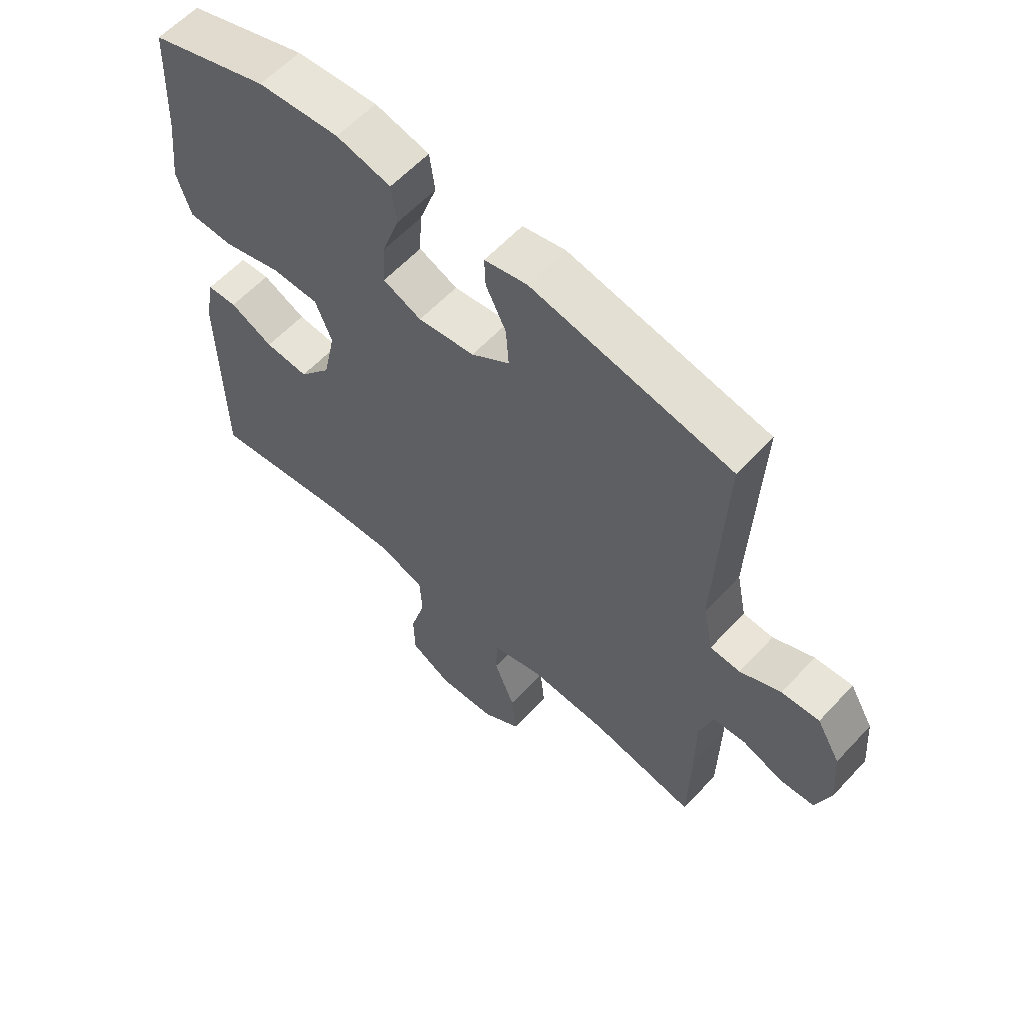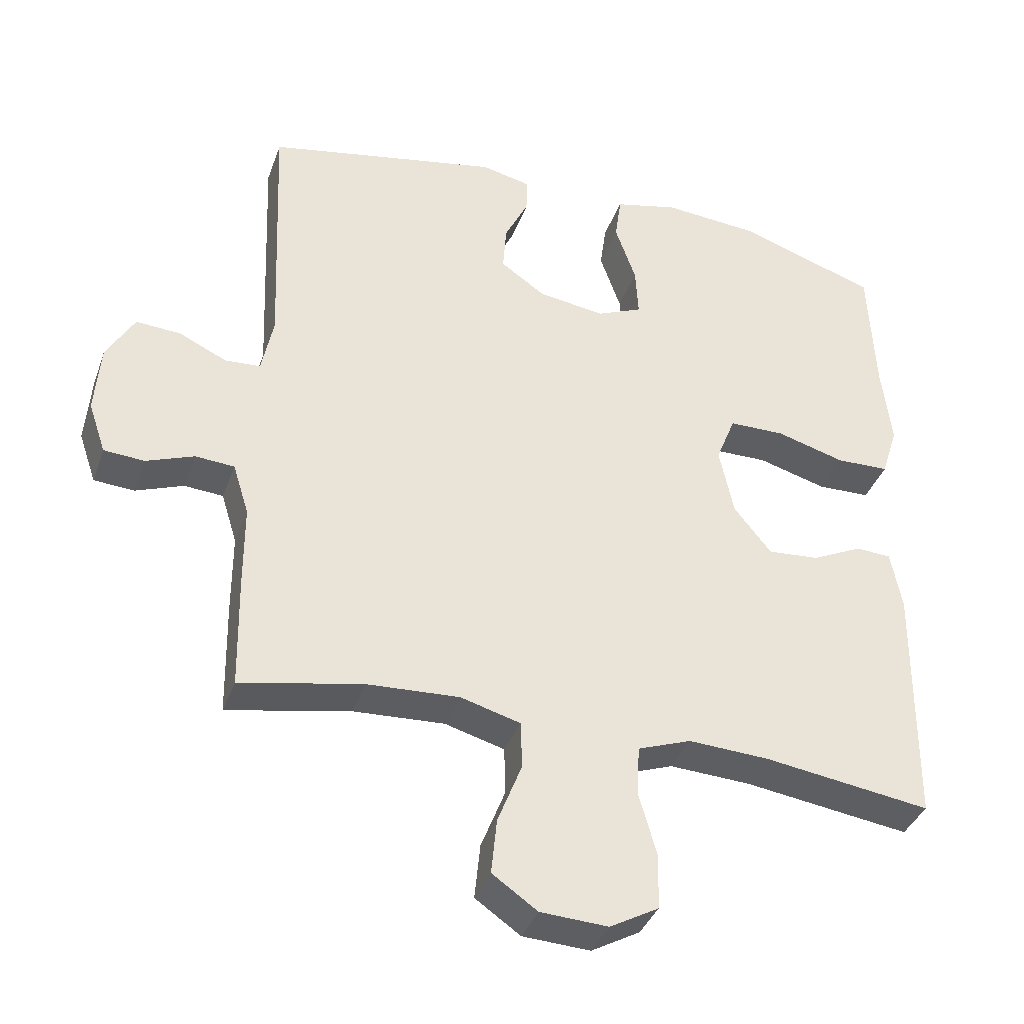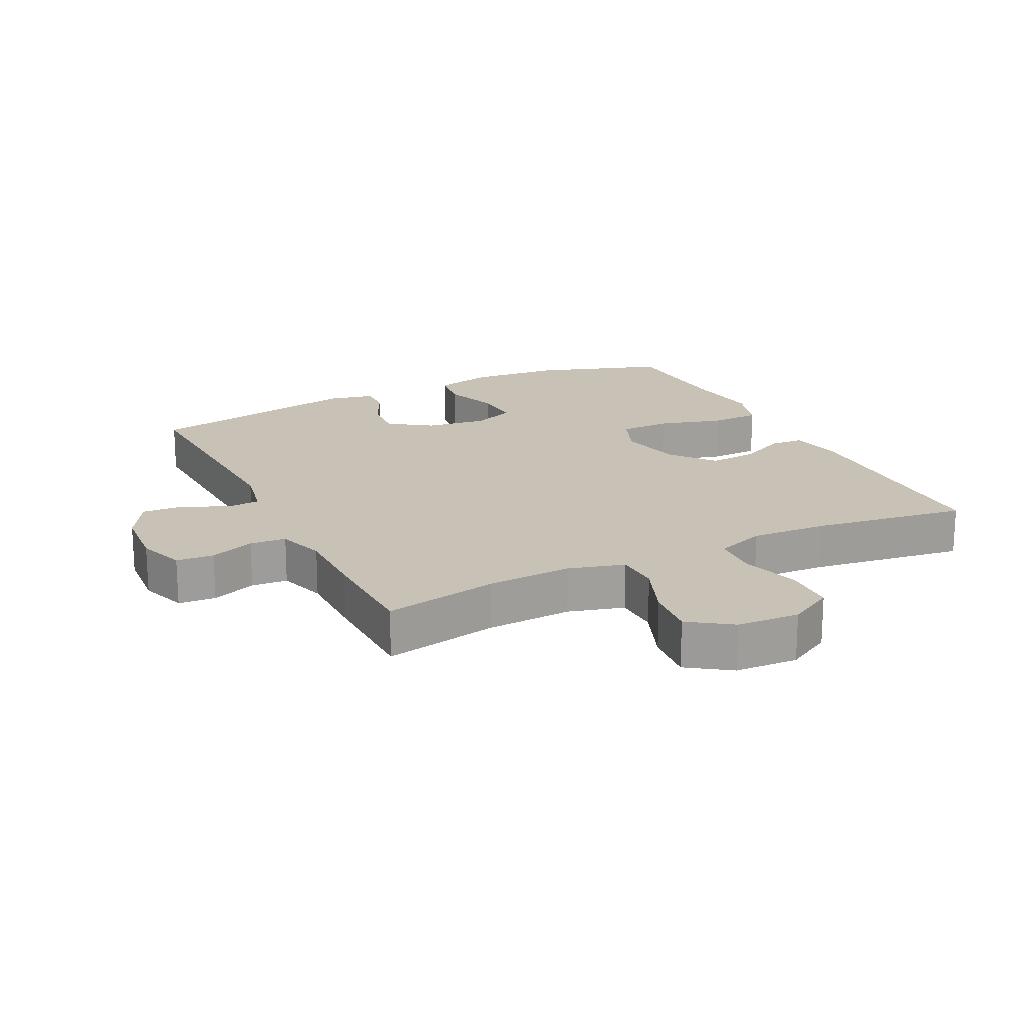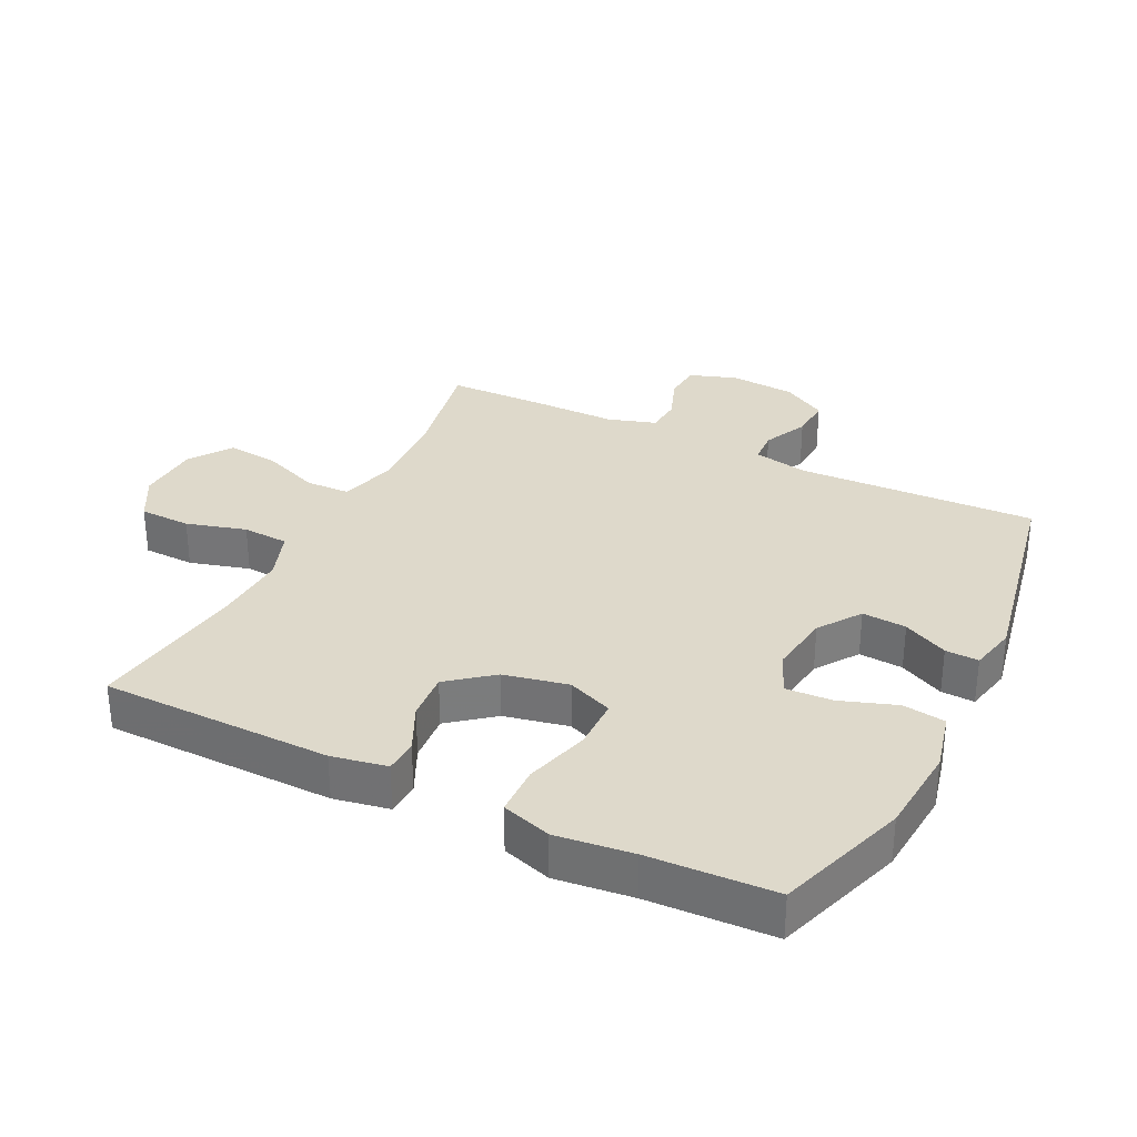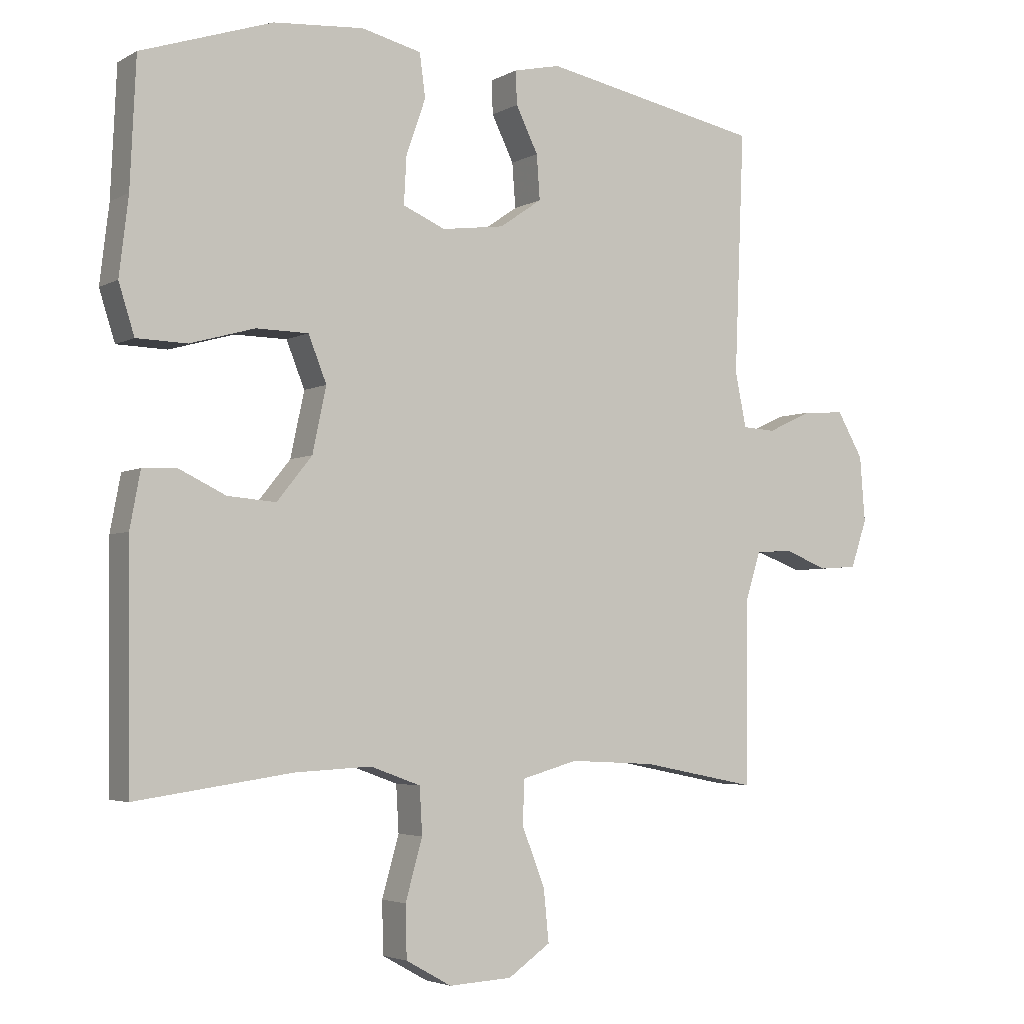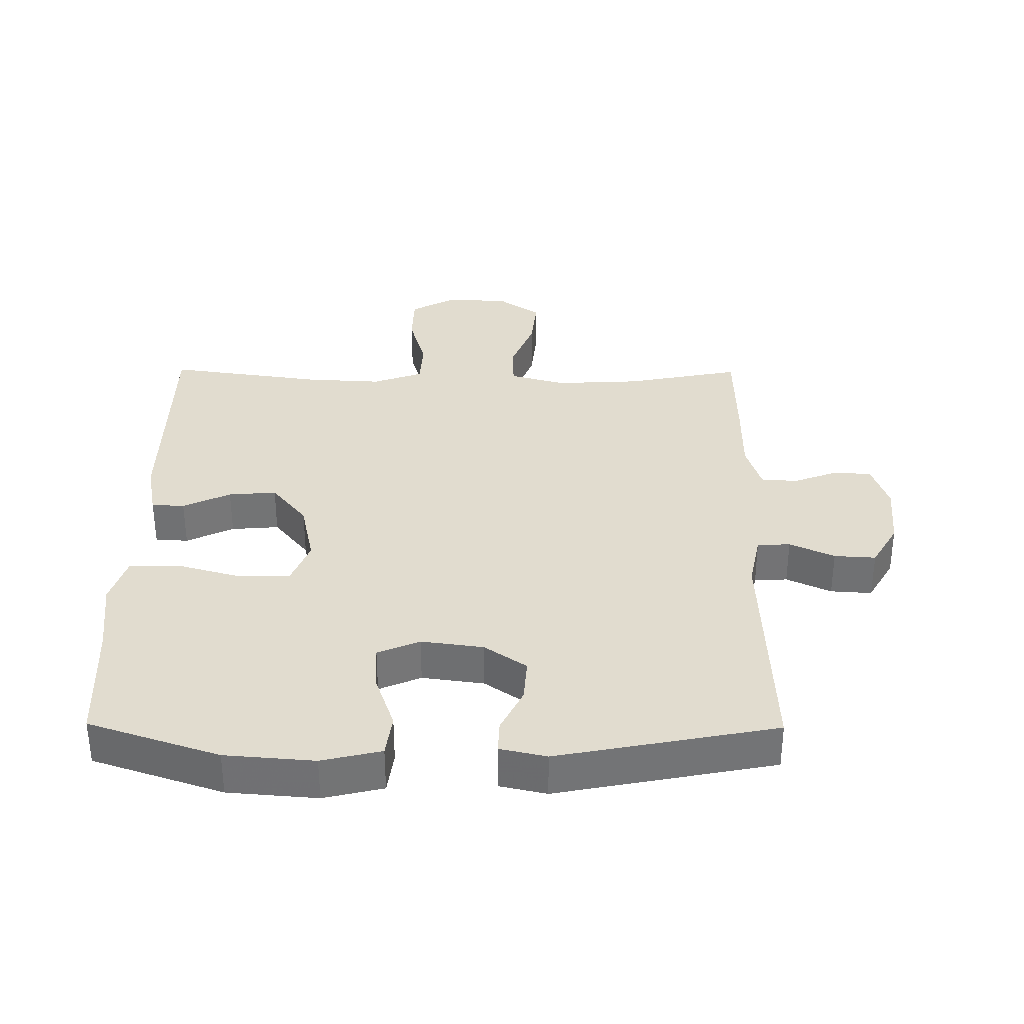
<metadata>
{"format":"obj","ext":"obj","renderer":"f3d","projection":"perspective","resolution":1024,"background":"white","views":[{"elev":59.9,"azim":42.6,"up":"+Z"},{"elev":-37.6,"azim":161.3,"up":"+Z"},{"elev":19.0,"azim":153.7,"up":"+Y"},{"elev":31.7,"azim":-63.6,"up":"+Y"},{"elev":-3.9,"azim":-30.8,"up":"+Z"},{"elev":34.3,"azim":0.5,"up":"+Y"}]}
</metadata>
<code>
v -0.5 0.07 -0.5
v -0.504 0.07 -0.145
v -0.488 0.07 -0.06
v -0.437 0.07 -0.057
v -0.364 0.07 -0.092
v -0.29 0.07 -0.098
v -0.236 0.07 -0.031
v -0.215 0.07 0.068
v -0.243 0.07 0.138
v -0.323 0.07 0.139
v -0.422 0.07 0.111
v -0.499 0.07 0.113
v -0.523 0.07 0.189
v -0.509 0.07 0.307
v -0.5 0.07 0.5
v -0.299 0.07 0.567
v -0.161 0.07 0.578
v -0.069 0.07 0.556
v -0.06 0.07 0.49
v -0.09 0.07 0.404
v -0.094 0.07 0.332
v -0.029 0.07 0.304
v 0.067 0.07 0.317
v 0.132 0.07 0.362
v 0.127 0.07 0.43
v 0.093 0.07 0.499
v 0.091 0.07 0.55
v 0.163 0.07 0.566
v 0.5 0.07 0.5
v 0.485 0.07 0.131
v 0.502 0.07 0.047
v 0.553 0.07 0.044
v 0.622 0.07 0.076
v 0.686 0.07 0.08
v 0.726 0.07 0.011
v 0.734 0.07 -0.09
v 0.709 0.07 -0.163
v 0.651 0.07 -0.167
v 0.582 0.07 -0.141
v 0.526 0.07 -0.145
v 0.503 0.07 -0.219
v 0.503 0.07 -0.333
v 0.5 0.07 -0.5
v 0.323 0.07 -0.465
v 0.191 0.07 -0.458
v 0.105 0.07 -0.482
v 0.103 0.07 -0.55
v 0.138 0.07 -0.639
v 0.146 0.07 -0.719
v 0.081 0.07 -0.764
v -0.016 0.07 -0.769
v -0.086 0.07 -0.73
v -0.088 0.07 -0.651
v -0.062 0.07 -0.559
v -0.066 0.07 -0.488
v -0.143 0.07 -0.46
v -0.26 0.07 -0.466
v -0.5 0 -0.5
v -0.504 0 -0.145
v -0.488 0 -0.06
v -0.437 0 -0.057
v -0.364 0 -0.092
v -0.29 0 -0.098
v -0.236 0 -0.031
v -0.215 0 0.068
v -0.243 0 0.138
v -0.323 0 0.139
v -0.422 0 0.111
v -0.499 0 0.113
v -0.523 0 0.189
v -0.509 0 0.307
v -0.5 0 0.5
v -0.299 0 0.567
v -0.161 0 0.578
v -0.069 0 0.556
v -0.06 0 0.49
v -0.09 0 0.404
v -0.094 0 0.332
v -0.029 0 0.304
v 0.067 0 0.317
v 0.132 0 0.362
v 0.127 0 0.43
v 0.093 0 0.499
v 0.091 0 0.55
v 0.163 0 0.566
v 0.5 0 0.5
v 0.485 0 0.131
v 0.502 0 0.047
v 0.553 0 0.044
v 0.622 0 0.076
v 0.686 0 0.08
v 0.726 0 0.011
v 0.734 0 -0.09
v 0.709 0 -0.163
v 0.651 0 -0.167
v 0.582 0 -0.141
v 0.526 0 -0.145
v 0.503 0 -0.219
v 0.503 0 -0.333
v 0.5 0 -0.5
v 0.323 0 -0.465
v 0.191 0 -0.458
v 0.105 0 -0.482
v 0.103 0 -0.55
v 0.138 0 -0.639
v 0.146 0 -0.719
v 0.081 0 -0.764
v -0.016 0 -0.769
v -0.086 0 -0.73
v -0.088 0 -0.651
v -0.062 0 -0.559
v -0.066 0 -0.488
v -0.143 0 -0.46
v -0.26 0 -0.466
f 52 53 54
f 51 52 54
f 50 51 54
f 49 50 54
f 48 49 54
f 47 48 54
f 46 47 54 55
f 45 46 55 56
f 41 42 43 44
f 40 41 44 45
f 37 38 39
f 36 37 39
f 35 36 39
f 34 35 39
f 33 34 39
f 32 33 39
f 31 32 39 40
f 40 45 56
f 31 40 56
f 30 31 56
f 28 29 30
f 27 28 30
f 26 27 30
f 25 26 30
f 18 19 20
f 17 18 20
f 16 17 20
f 15 16 20
f 14 15 20
f 14 20 21
f 13 14 21
f 12 13 21
f 11 12 21
f 10 11 21
f 9 10 21 22
f 3 4 5
f 2 3 5
f 1 2 5
f 57 1 5
f 57 5 6
f 56 57 6 7
f 30 56 7 8
f 24 25 30
f 23 24 30 8
f 8 9 22 23
f 111 110 109
f 111 109 108
f 111 108 107
f 111 107 106
f 111 106 105
f 111 105 104
f 112 111 104 103
f 113 112 103 102
f 101 100 99 98
f 102 101 98 97
f 96 95 94
f 96 94 93
f 96 93 92
f 96 92 91
f 96 91 90
f 96 90 89
f 97 96 89 88
f 113 102 97
f 113 97 88
f 113 88 87
f 87 86 85
f 87 85 84
f 87 84 83
f 87 83 82
f 77 76 75
f 77 75 74
f 77 74 73
f 77 73 72
f 77 72 71
f 78 77 71
f 78 71 70
f 78 70 69
f 78 69 68
f 78 68 67
f 79 78 67 66
f 62 61 60
f 62 60 59
f 62 59 58
f 62 58 114
f 63 62 114
f 64 63 114 113
f 65 64 113 87
f 87 82 81
f 65 87 81 80
f 80 79 66 65
f 1 58 59 2
f 2 59 60 3
f 3 60 61 4
f 4 61 62 5
f 5 62 63 6
f 6 63 64 7
f 7 64 65 8
f 8 65 66 9
f 9 66 67 10
f 10 67 68 11
f 11 68 69 12
f 12 69 70 13
f 13 70 71 14
f 14 71 72 15
f 15 72 73 16
f 16 73 74 17
f 17 74 75 18
f 18 75 76 19
f 19 76 77 20
f 20 77 78 21
f 21 78 79 22
f 22 79 80 23
f 23 80 81 24
f 24 81 82 25
f 25 82 83 26
f 26 83 84 27
f 27 84 85 28
f 28 85 86 29
f 29 86 87 30
f 30 87 88 31
f 31 88 89 32
f 32 89 90 33
f 33 90 91 34
f 34 91 92 35
f 35 92 93 36
f 36 93 94 37
f 37 94 95 38
f 38 95 96 39
f 39 96 97 40
f 40 97 98 41
f 41 98 99 42
f 42 99 100 43
f 43 100 101 44
f 44 101 102 45
f 45 102 103 46
f 46 103 104 47
f 47 104 105 48
f 48 105 106 49
f 49 106 107 50
f 50 107 108 51
f 51 108 109 52
f 52 109 110 53
f 53 110 111 54
f 54 111 112 55
f 55 112 113 56
f 56 113 114 57
f 57 114 58 1

</code>
